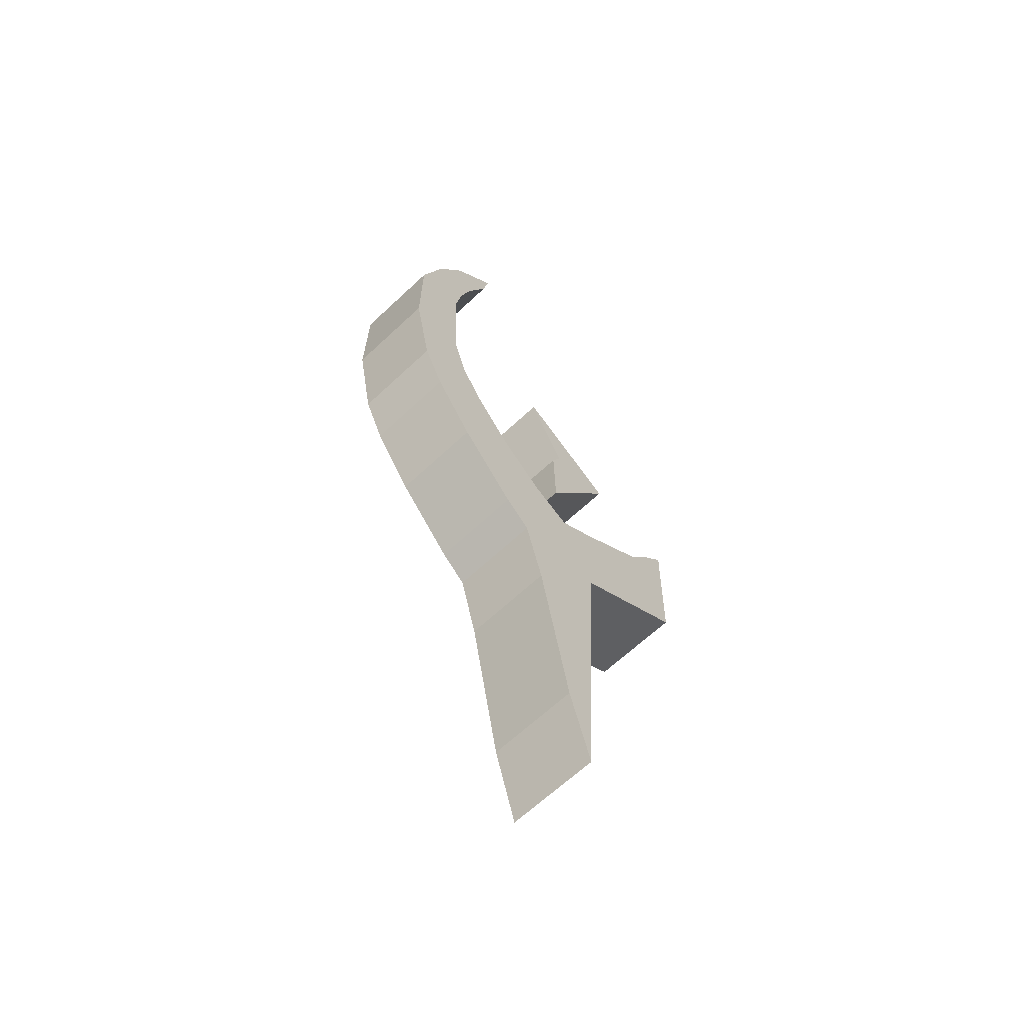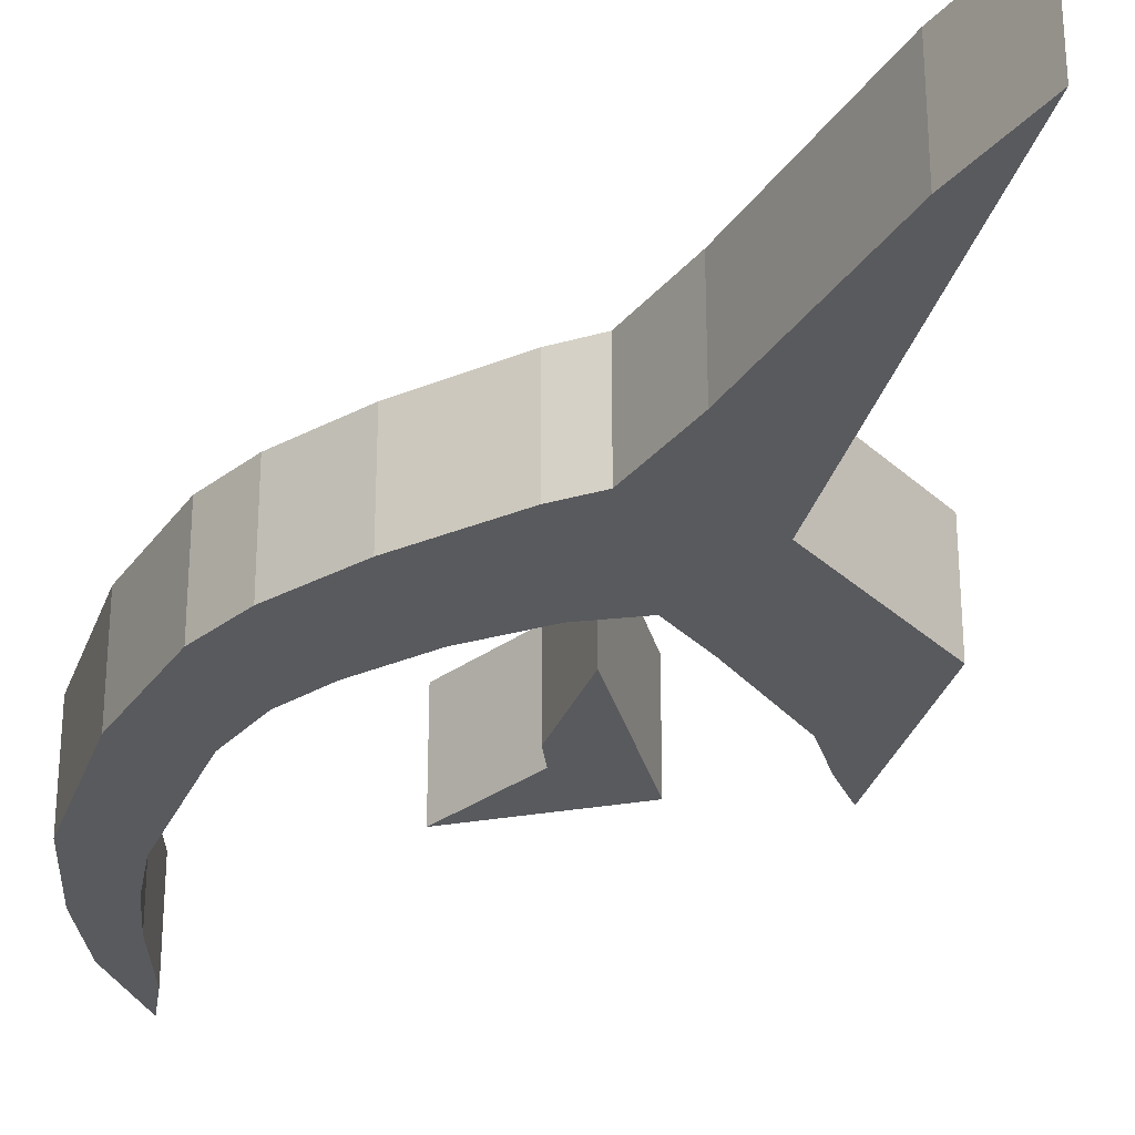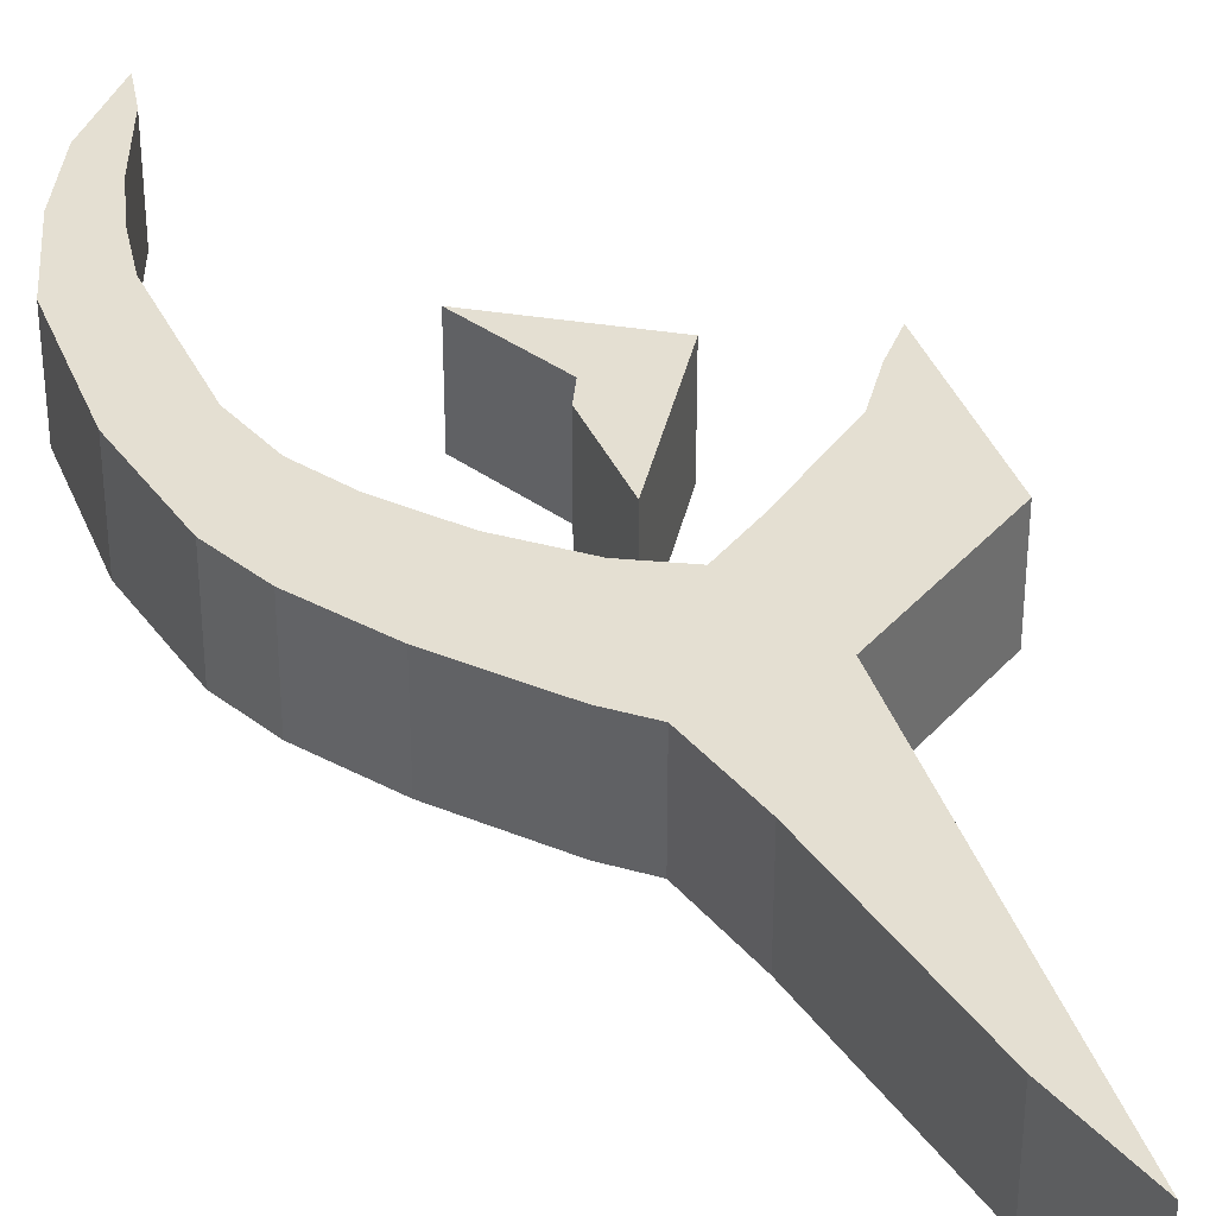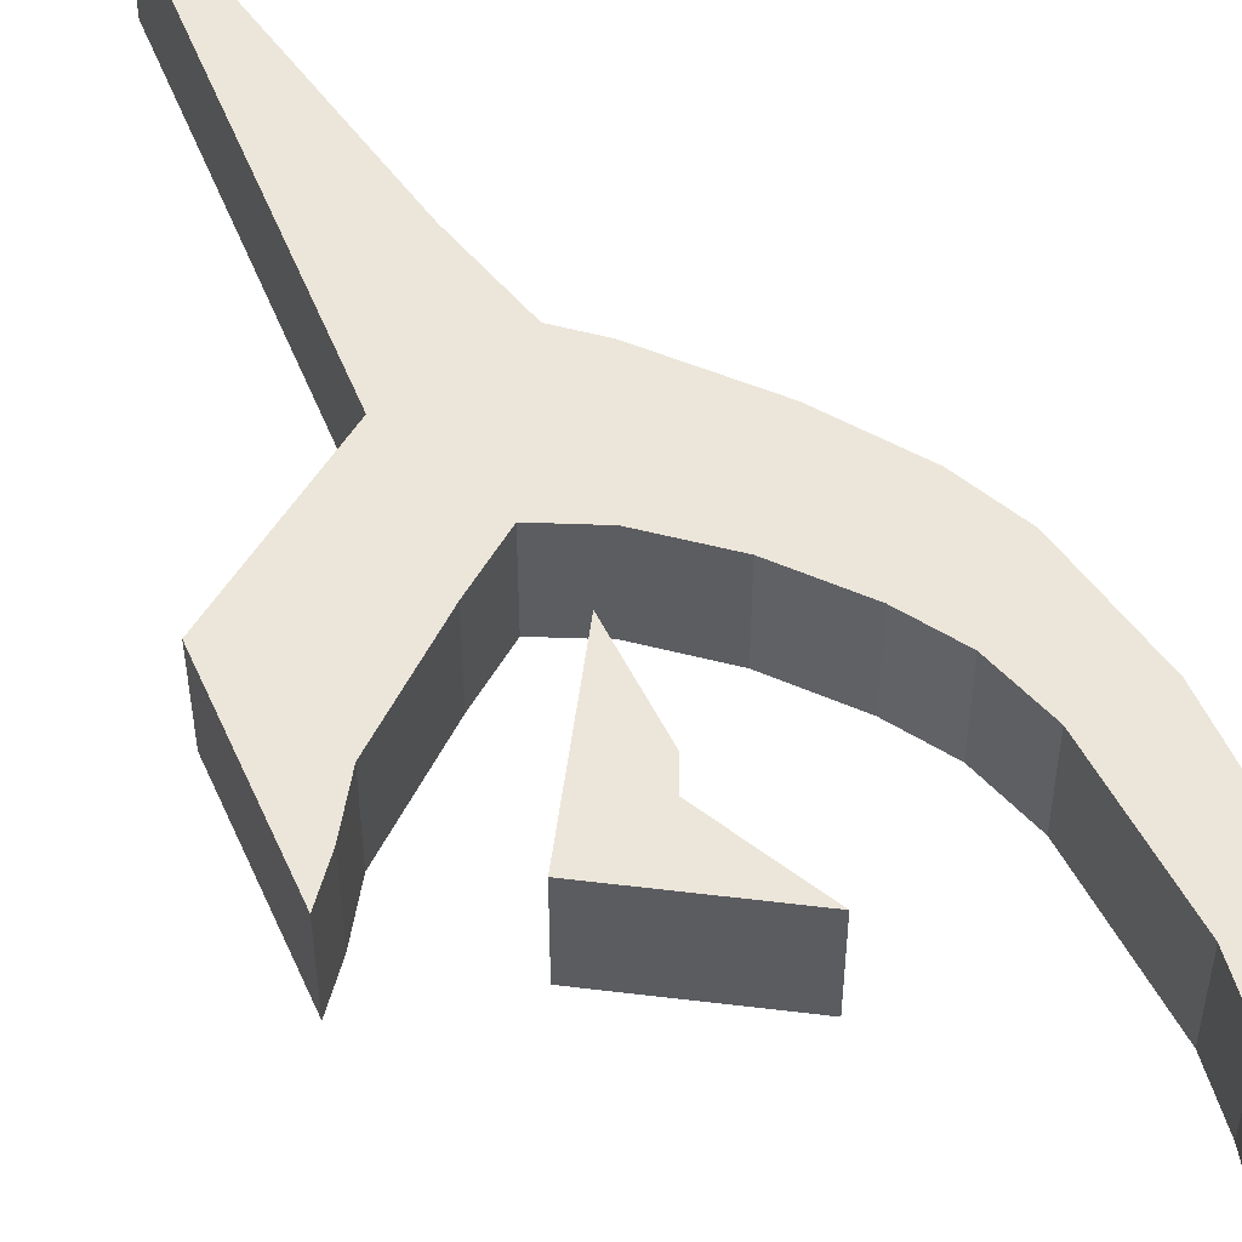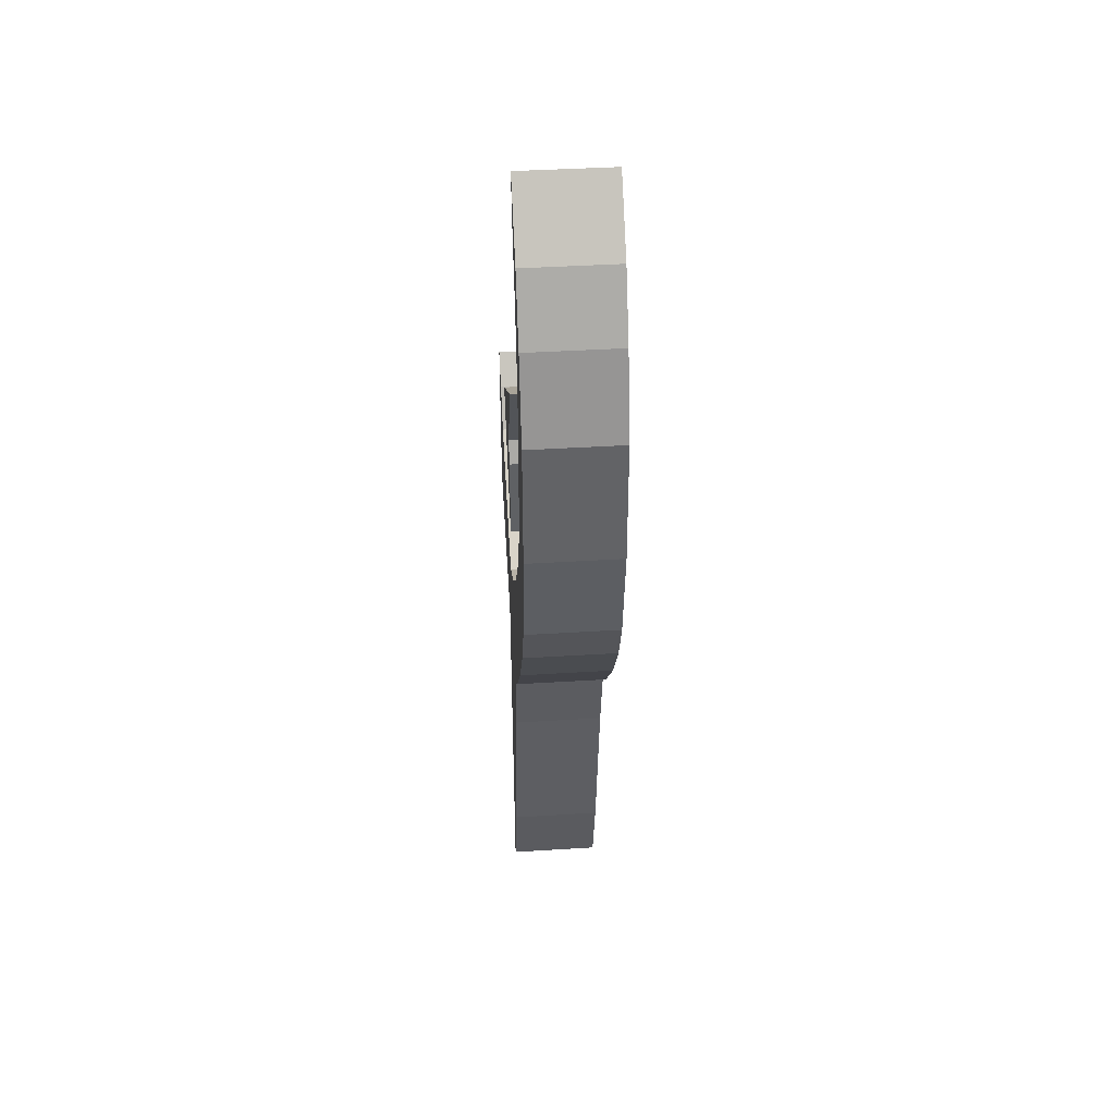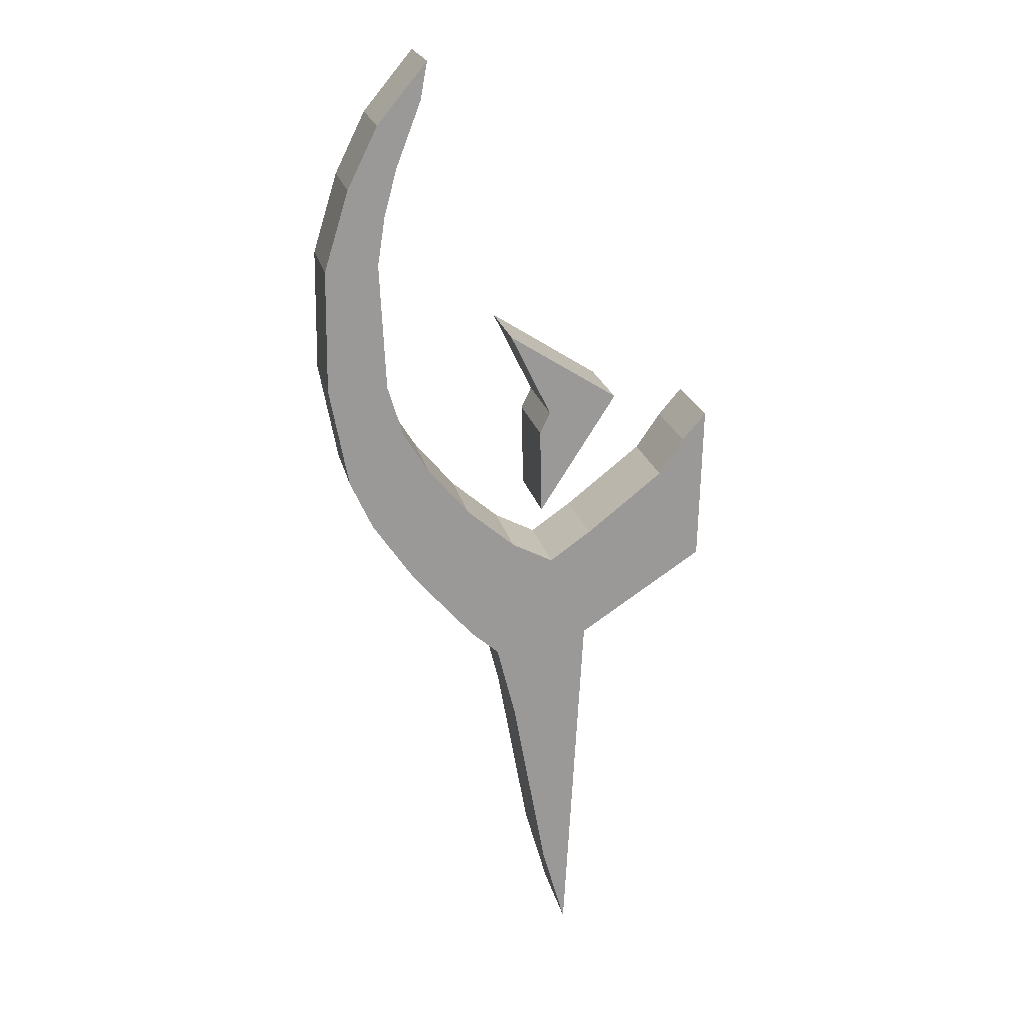
<metadata>
{"format":"obj","ext":"obj","renderer":"f3d","projection":"perspective","resolution":1024,"background":"white","views":[{"elev":-64.9,"azim":-46.6,"up":"+Y"},{"elev":-31.5,"azim":-18.5,"up":"+Z"},{"elev":36.9,"azim":-20.6,"up":"+Z"},{"elev":54.4,"azim":154.9,"up":"+Z"},{"elev":40.1,"azim":-94.4,"up":"+Y"},{"elev":21.1,"azim":-12.2,"up":"+Y"}]}
</metadata>
<code>
o sinrunes2.001
v -0.09202 0.3828 -0
v -0.1306 0.3363 -0
v -0.1541 0.2889 -0
v -0.1733 0.2269 -0
v -0.1743 0.1324 -0
v -0.1596 0.05487 -0
v -0.1421 0.01643 -0
v -0.1088 -0.03179 -0
v -0.06151 -0.08575 -0
v -0.04008 -0.1043 -0
v -0.0251 -0.1636 -0
v 0.00029 -0.3043 -0
v 0.01881 -0.3699 -0
v 0.03427 -0.09231 -0
v 0.1306 -0.02841 -0
v 0.1338 0.09317 -0
v 0.1157 0.07194 -0
v 0.09649 0.04397 -0
v 0.03741 -0.00283 -0
v 0.005501 -0.02541 -0
v -0.02656 -0.008854 -0
v -0.06389 0.02286 -0
v -0.09622 0.06115 -0
v -0.1155 0.09227 -0
v -0.1276 0.1322 -0
v -0.1324 0.2299 -0
v -0.1266 0.2671 -0
v -0.1168 0.3035 -0
v -0.0973 0.3541 -0
v -0.08006 0.042 -0
v 0.1106 0.06454 -0
v -0.1216 0.1123 -0
v -0.02826 0.1674 -0
v 0.05662 0.1134 -0
v -0.003096 0.02048 -0
v -0.004537 0.08625 -0
v 0.00334 0.1028 -0
v -0.09202 0.3828 0.06938
v -0.1306 0.3363 0.06938
v -0.1541 0.2889 0.06938
v -0.1733 0.2269 0.06938
v -0.1743 0.1324 0.06938
v -0.1596 0.05487 0.06938
v -0.1421 0.01643 0.06938
v -0.1088 -0.03179 0.06938
v -0.06151 -0.08575 0.06938
v -0.04008 -0.1043 0.06938
v -0.0251 -0.1636 0.06938
v 0.00029 -0.3043 0.06938
v 0.01881 -0.3699 0.06938
v 0.03427 -0.09231 0.06938
v 0.1306 -0.02841 0.06938
v 0.1338 0.09317 0.06938
v 0.1157 0.07194 0.06938
v 0.09649 0.04397 0.06938
v 0.03741 -0.00283 0.06938
v 0.005501 -0.02541 0.06938
v -0.02656 -0.008854 0.06938
v -0.06389 0.02286 0.06938
v -0.09622 0.06115 0.06938
v -0.1155 0.09227 0.06938
v -0.1276 0.1322 0.06938
v -0.1324 0.2299 0.06938
v -0.1266 0.2671 0.06938
v -0.1168 0.3035 0.06938
v -0.0973 0.3541 0.06938
v -0.08006 0.042 0.06938
v 0.1106 0.06454 0.06938
v -0.1216 0.1123 0.06938
v -0.02826 0.1674 0.06938
v 0.05662 0.1134 0.06938
v -0.003096 0.02048 0.06938
v -0.004537 0.08625 0.06938
v 0.00334 0.1028 0.06938
f 6 24 23
f 34 36 37
f 59 67 45
f 73 72 71
f 20 56 19
f 7 43 6
f 33 71 34
f 21 57 20
f 8 44 7
f 34 72 35
f 22 58 21
f 9 45 8
f 35 73 36
f 23 67 30
f 10 46 9
f 36 74 37
f 24 60 23
f 11 47 10
f 37 70 33
f 25 69 32
f 12 48 11
f 26 62 25
f 13 49 12
f 27 63 26
f 14 50 13
f 28 64 27
f 15 51 14
f 2 38 1
f 29 65 28
f 16 52 15
f 3 39 2
f 1 66 29
f 17 53 16
f 4 40 3
f 30 59 22
f 18 68 31
f 5 41 4
f 31 54 17
f 19 55 18
f 6 42 5
f 32 61 24
f 6 5 32
f 5 4 25
f 4 3 27
f 3 2 28
f 4 27 26
f 2 1 29
f 2 29 28
f 5 25 32
f 8 7 30
f 7 6 23
f 8 30 22
f 10 9 20
f 9 8 21
f 13 12 14
f 12 11 14
f 9 21 20
f 21 8 22
f 14 11 10
f 16 15 17
f 15 14 19
f 18 15 19
f 31 17 15
f 18 31 15
f 14 10 20
f 28 27 3
f 4 26 25
f 20 19 14
f 6 32 24
f 30 7 23
f 34 35 36
f 37 33 34
f 41 42 62
f 42 43 69
f 69 43 61
f 43 44 60
f 44 45 67
f 60 44 67
f 45 46 58
f 46 47 57
f 58 46 57
f 48 49 51
f 49 50 51
f 61 43 60
f 47 48 51
f 51 52 56
f 52 53 54
f 55 52 68
f 54 68 52
f 39 40 65
f 40 41 64
f 65 40 64
f 66 38 39
f 65 66 39
f 52 55 56
f 47 51 57
f 51 56 57
f 63 64 41
f 62 63 41
f 58 59 45
f 69 62 42
f 71 70 74
f 74 73 71
f 20 57 56
f 7 44 43
f 33 70 71
f 21 58 57
f 8 45 44
f 34 71 72
f 22 59 58
f 9 46 45
f 35 72 73
f 23 60 67
f 10 47 46
f 36 73 74
f 24 61 60
f 11 48 47
f 37 74 70
f 25 62 69
f 12 49 48
f 26 63 62
f 13 50 49
f 27 64 63
f 14 51 50
f 28 65 64
f 15 52 51
f 2 39 38
f 29 66 65
f 16 53 52
f 3 40 39
f 1 38 66
f 17 54 53
f 4 41 40
f 30 67 59
f 18 55 68
f 5 42 41
f 31 68 54
f 19 56 55
f 6 43 42
f 32 69 61

</code>
